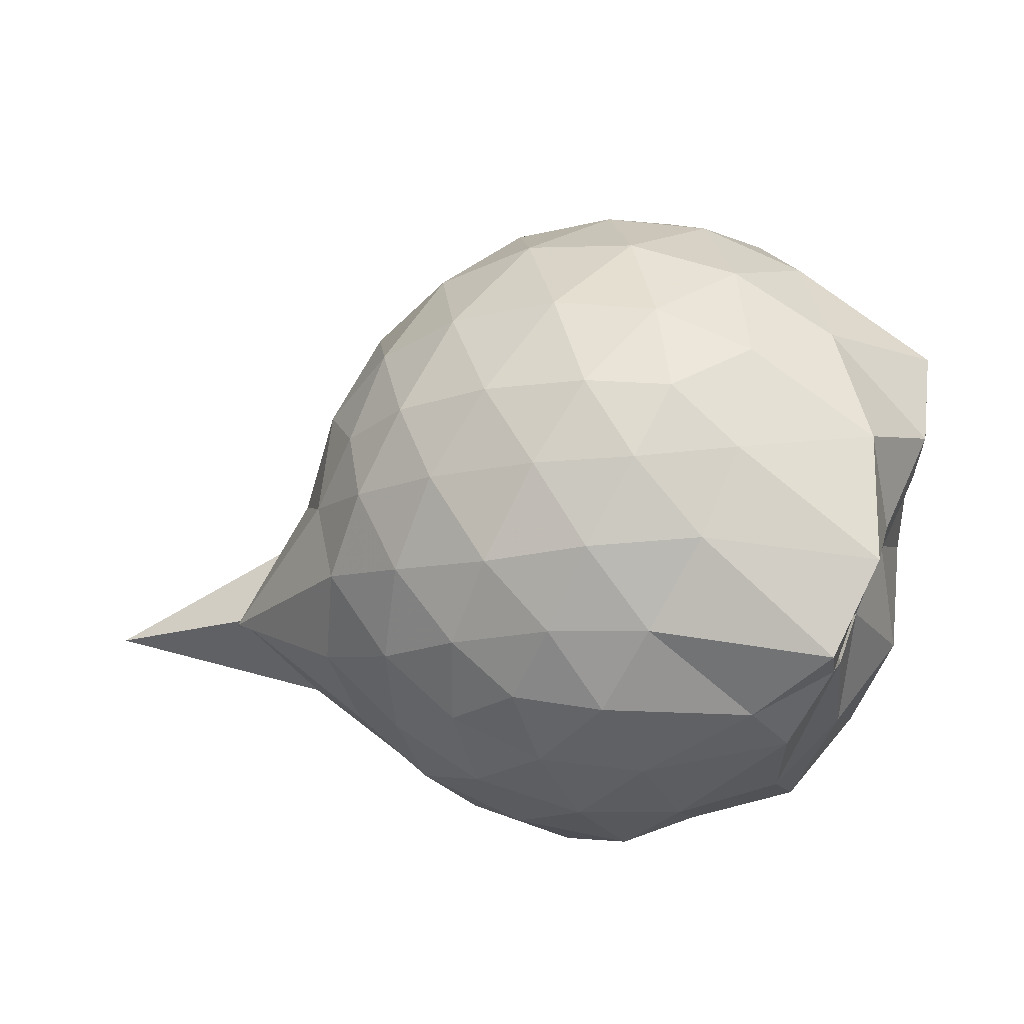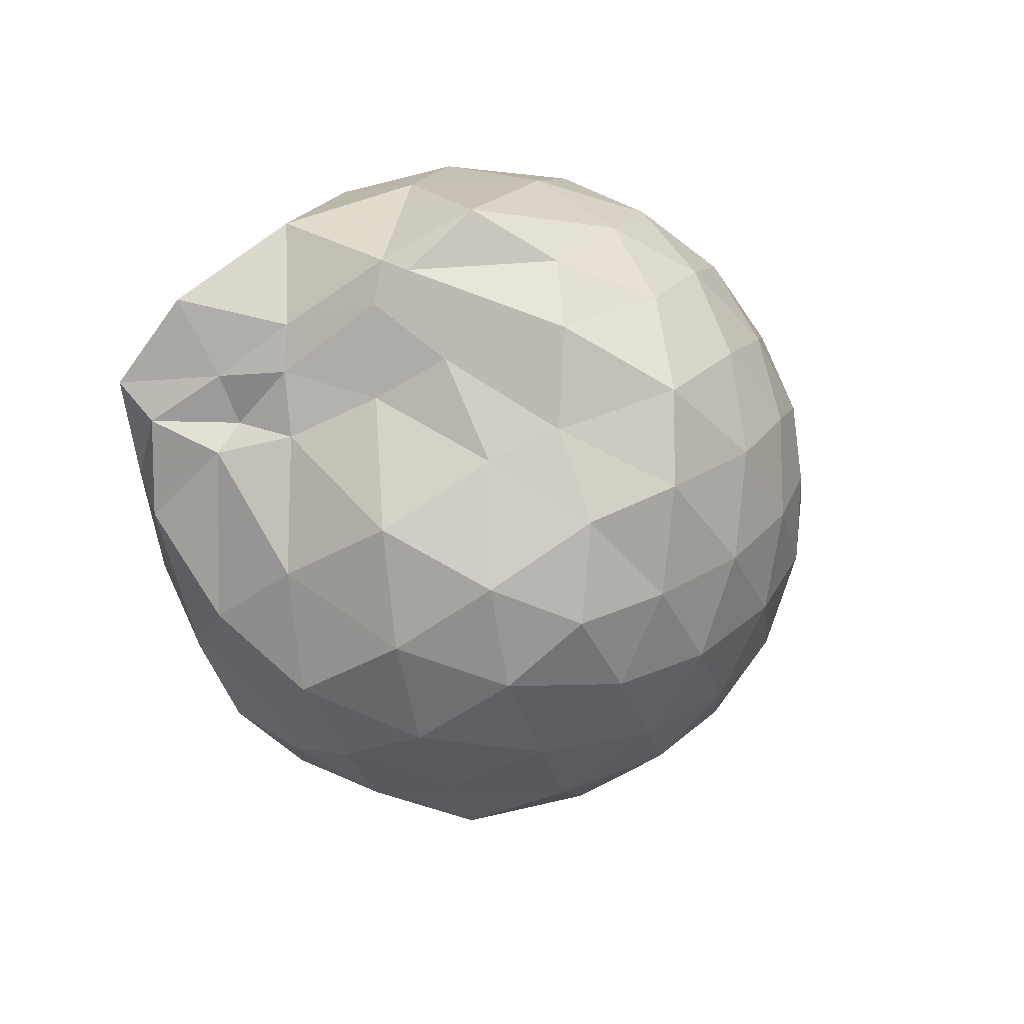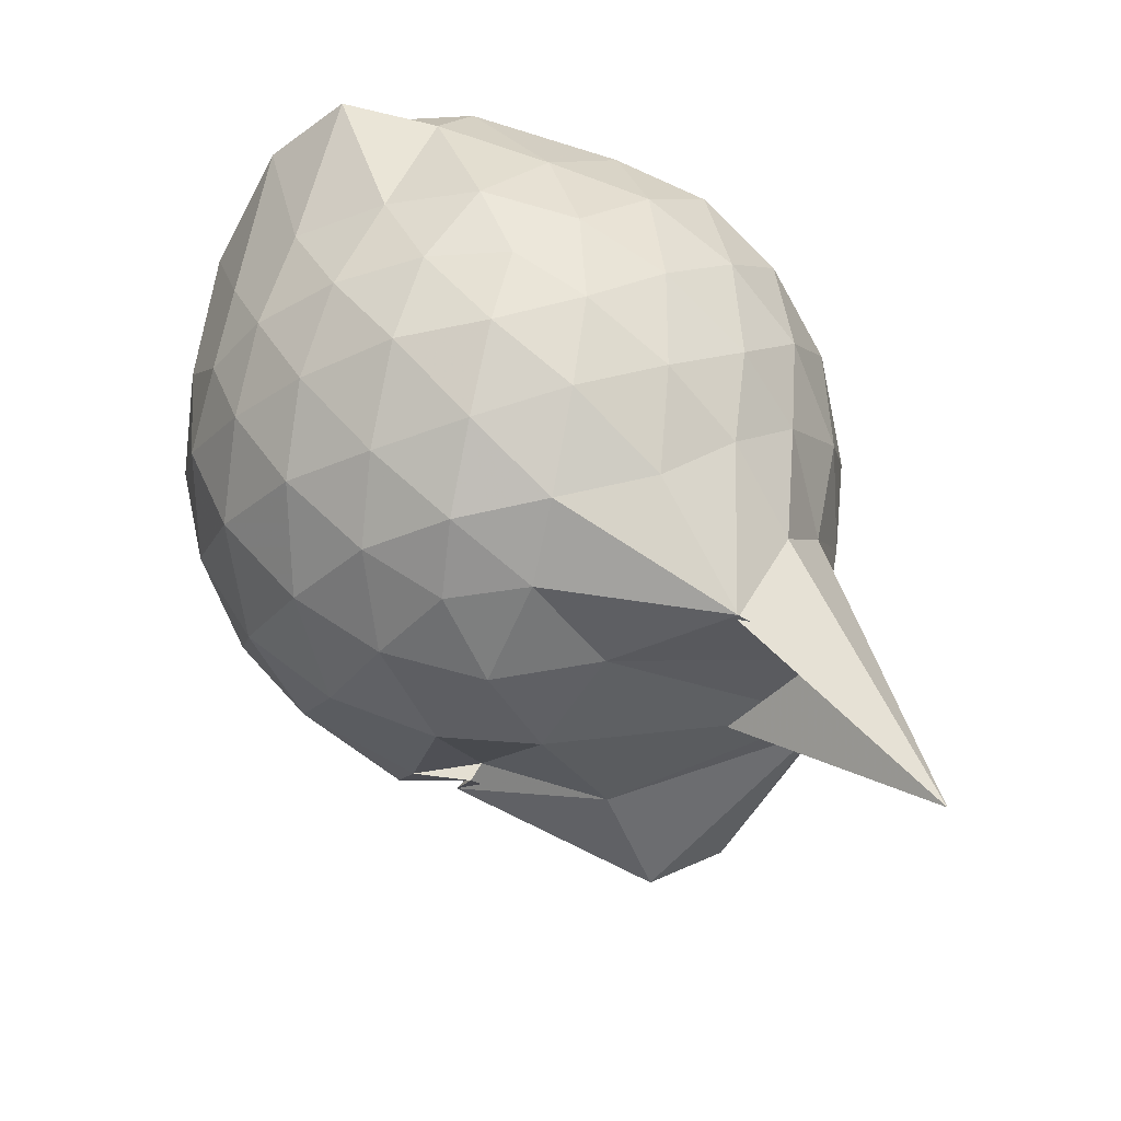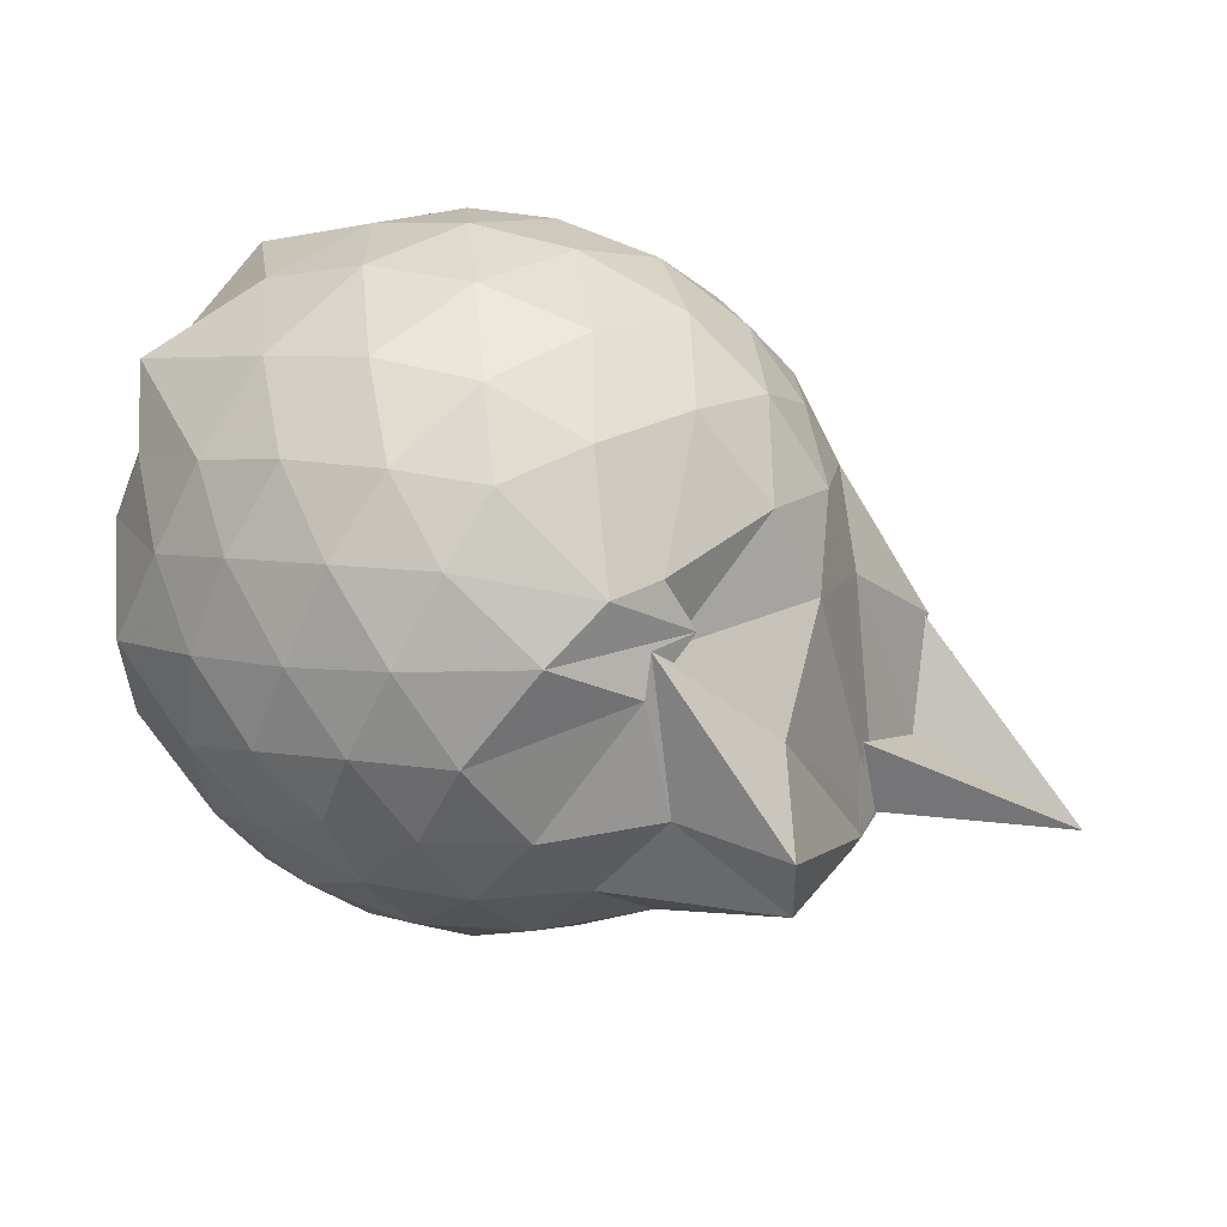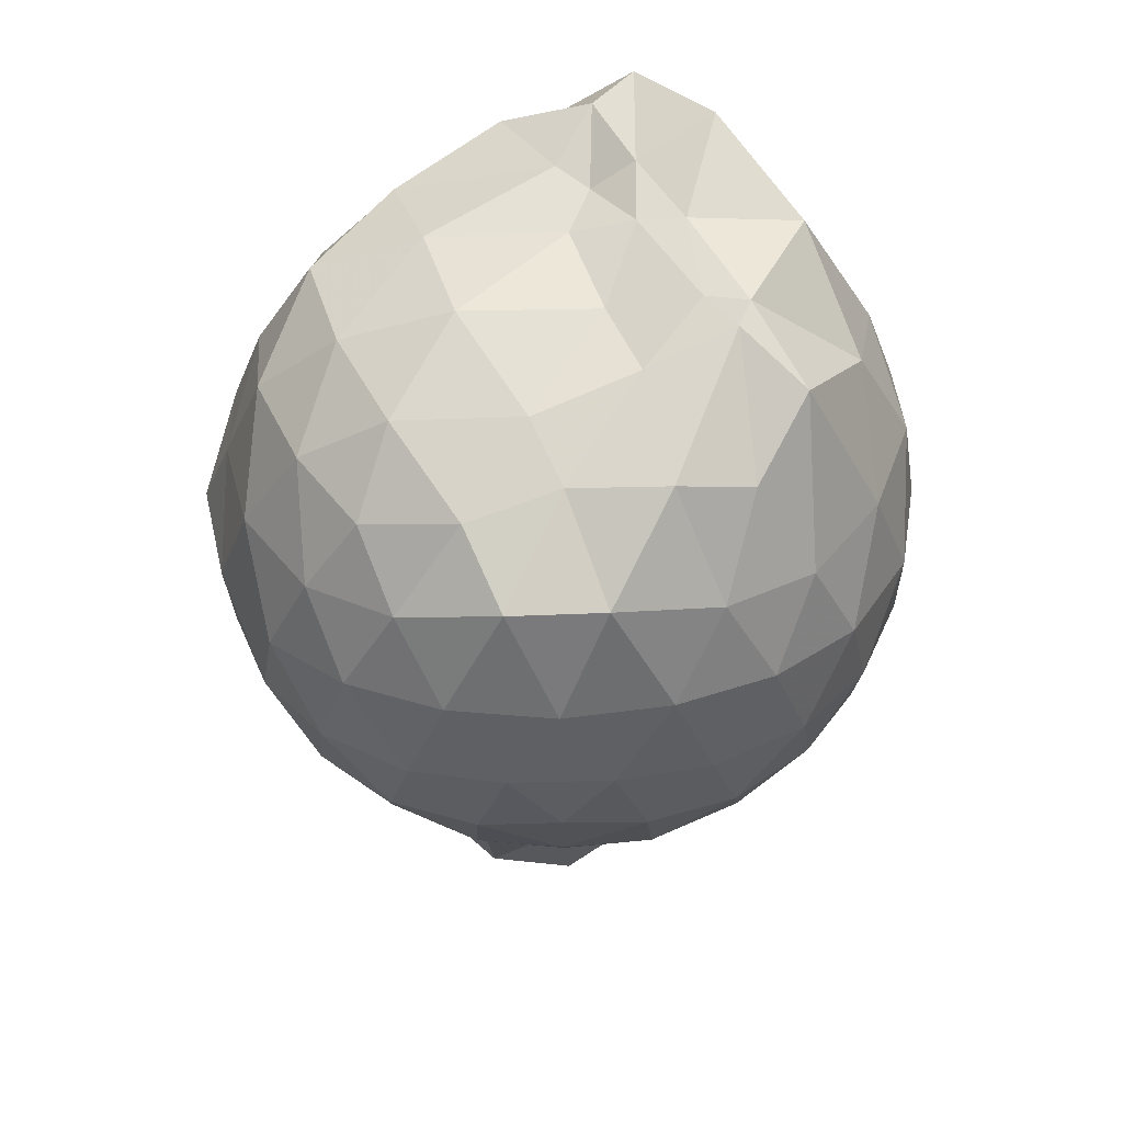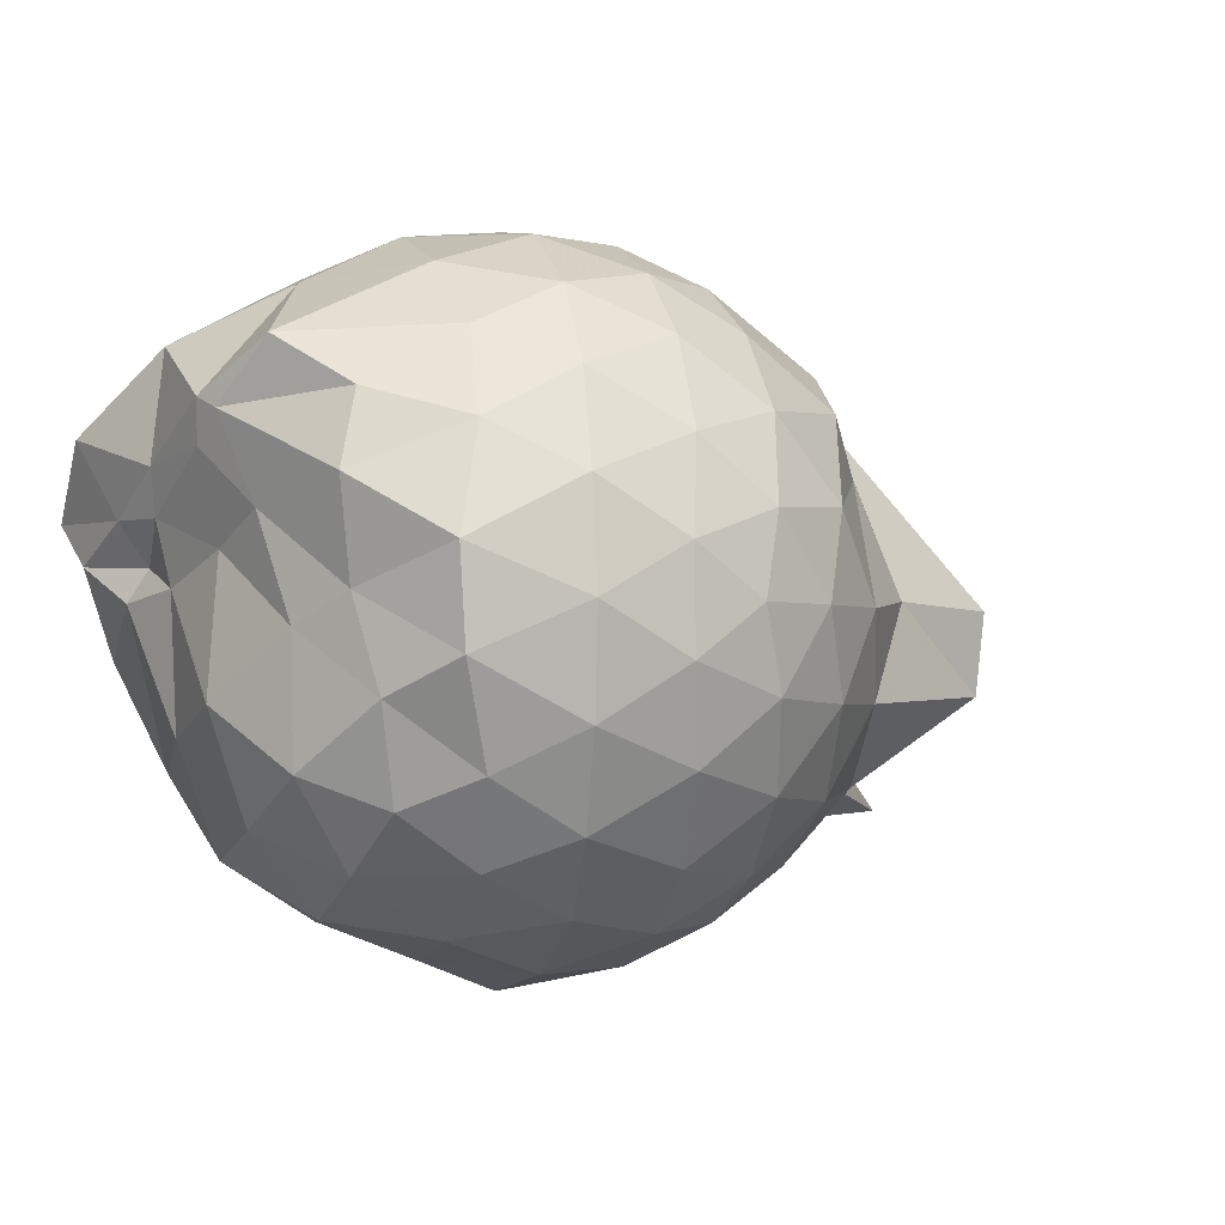
<metadata>
{"format":"obj","ext":"obj","renderer":"f3d","projection":"perspective","resolution":1024,"background":"white","views":[{"elev":30.5,"azim":19.2,"up":"+Y"},{"elev":-8.5,"azim":105.4,"up":"+Y"},{"elev":54.5,"azim":-110.5,"up":"+Z"},{"elev":43.7,"azim":-156.4,"up":"+Y"},{"elev":-29.4,"azim":91.6,"up":"+Z"},{"elev":-0.8,"azim":140.0,"up":"+Y"}]}
</metadata>
<code>
v -2.424 -0.3415 0.3482
v -2.412 -0.3374 -1.586
v -1.639 -0.2447 -0.1507
v -1.566 -0.1261 -0.1174
v -1.504 0.07987 -0.0174
v -1.922 0.3226 -0.07391
v -2.131 0.4507 -0.1283
v -2.363 0.4491 -0.07655
v -2.644 0.3873 -0.04864
v -2.911 0.2628 -0.07408
v -3.095 0.1053 -0.1321
v -3.18 -0.1156 -0.07214
v -3.462 -0.5752 -0.05199
v -3.461 -0.573 -0.0719
v -3.238 -0.8186 -0.1262
v -2.938 -0.958 -0.07108
v -2.682 -1.073 -0.04323
v -2.387 -1.138 -0.06433
v -2.175 -1.112 -0.1271
v -1.998 -0.966 -0.07591
v -1.748 -0.7641 -0.05559
v -1.6 -0.3331 -0.1042
v -1.56 -0.1269 -0.3111
v -1.538 -0.001586 -0.3237
v -1.594 0.2981 -0.2965
v -1.96 0.4882 -0.3346
v -2.237 0.5687 -0.3344
v -2.529 0.5544 -0.31
v -2.834 0.4469 -0.3075
v -3.064 0.2816 -0.3345
v -3.243 0.03718 -0.3453
v -3.323 -0.2674 -0.3023
v -3.519 -0.8009 -0.2966
v -4.03 -0.934 -0.3303
v -3.139 -0.9672 -0.3289
v -2.871 -1.133 -0.3057
v -2.557 -1.235 -0.3058
v -2.277 -1.239 -0.3404
v -2.013 -1.14 -0.3364
v -1.749 -0.9747 -0.3054
v -1.624 -0.6705 -0.304
v -1.601 -0.2987 -0.3167
v -1.514 0.03298 -0.5805
v -1.494 0.1472 -0.6089
v -1.786 0.4396 -0.5958
v -2.082 0.5794 -0.6133
v -2.394 0.6212 -0.6135
v -2.706 0.5685 -0.6129
v -2.98 0.4139 -0.6137
v -3.196 0.1779 -0.6246
v -3.328 -0.08331 -0.6118
v -3.518 -0.8303 -0.5984
v -3.466 -0.574 -0.5897
v -3.52 -0.8056 -0.6044
v -3.016 -1.105 -0.6031
v -2.738 -1.246 -0.6067
v -2.389 -1.32 -0.5983
v -2.146 -1.228 -0.6089
v -1.839 -1.105 -0.6115
v -1.636 -0.8791 -0.6105
v -1.524 -0.5766 -0.6067
v -1.583 -0.2084 -0.5653
v -1.503 0.1172 -0.6782
v -1.542 0.2815 -0.8437
v -1.958 0.4759 -0.9175
v -2.256 0.5682 -0.9204
v -2.546 0.5682 -0.894
v -2.831 0.4688 -0.8908
v -3.064 0.2182 -1.007
v -3.091 0.01878 -1.024
v -3.371 -0.2644 -0.9521
v -3.513 -0.8235 -0.6866
v -3.506 -0.8259 -0.7317
v -3.135 -0.9852 -0.9066
v -2.852 -1.158 -0.8835
v -2.578 -1.246 -0.8845
v -2.285 -1.243 -0.9077
v -1.989 -1.14 -0.9184
v -1.738 -0.9772 -0.891
v -1.584 -0.7364 -0.8851
v -1.581 -0.3954 -0.8819
v -1.557 -0.1182 -0.7664
v -1.643 0.1519 -1.053
v -1.89 0.3015 -1.153
v -2.143 0.4137 -1.181
v -2.421 0.4609 -1.158
v -2.67 0.4483 -1.101
v -2.985 0.2438 -1.155
v -3.148 0.07135 -1
v -3.084 0.09798 -1.132
v -3.517 -0.3479 -1.248
v -3.509 -0.573 -1.224
v -3.111 -0.8024 -1.156
v -2.883 -0.9954 -1.14
v -2.691 -1.127 -1.091
v -2.452 -1.135 -1.151
v -2.167 -1.083 -1.182
v -1.914 -0.9636 -1.158
v -1.717 -0.8177 -1.097
v -1.65 -0.5581 -1.14
v -1.621 -0.3113 -1.061
v -1.572 -0.04719 -1.089
v -1.584 -0.2374 0.08662
v -1.571 -0.1269 0.1806
v -1.963 0.138 0.1202
v -2.177 0.3153 0.0576
v -2.447 0.2742 0.1122
v -2.749 0.1746 0.1149
v -2.992 0.04099 0.05827
v -3.062 -0.2144 0.1192
v -3.088 -0.5044 0.116
v -3.015 -0.7492 0.05655
v -2.782 -0.8693 0.1148
v -2.48 -0.9593 0.1175
v -2.171 -1.008 0.0525
v -1.994 -0.8071 0.1131
v -1.691 -0.481 0.1207
v -1.776 -0.3475 0.2053
v -2.064 -0.09861 0.2608
v -2.257 0.1114 0.2257
v -2.534 0.03307 0.2693
v -2.816 -0.07924 0.2225
v -2.84 -0.3549 0.2603
v -2.83 -0.6264 0.2176
v -2.565 -0.7238 0.2599
v -2.263 -0.7959 0.222
v -2.066 -0.5754 0.2541
v -2.17 -0.3391 0.3291
v -2.333 -0.1228 0.3181
v -2.609 -0.2144 0.3275
v -2.615 -0.478 0.3182
v -2.353 -0.5568 0.322
v -1.816 0.07531 -1.285
v -2.063 0.2049 -1.347
v -2.348 0.2914 -1.351
v -2.622 0.3171 -1.29
v -2.893 0.1349 -1.324
v -3.092 -0.01665 -1.186
v -3.195 -0.325 -1.258
v -3.021 -0.584 -1.332
v -2.841 -0.8207 -1.339
v -2.643 -0.9975 -1.282
v -2.371 -0.965 -1.345
v -2.07 -0.8762 -1.35
v -1.834 -0.7323 -1.292
v -1.73 -0.4592 -1.349
v -1.709 -0.2038 -1.354
v -2.001 -0.04931 -1.456
v -2.285 0.05251 -1.488
v -2.559 0.1161 -1.457
v -2.747 -0.1059 -1.493
v -2.911 -0.3463 -1.445
v -2.757 -0.5797 -1.484
v -2.571 -0.7974 -1.451
v -2.286 -0.7263 -1.495
v -2.006 -0.6183 -1.459
v -1.982 -0.3324 -1.499
v -2.214 -0.199 -1.559
v -2.477 -0.1179 -1.558
v -2.653 -0.3419 -1.552
v -2.487 -0.5603 -1.557
v -2.218 -0.4728 -1.56
f 3 23 4
f 4 23 24
f 4 24 5
f 5 24 25
f 5 25 6
f 6 25 26
f 6 26 7
f 7 26 27
f 7 27 8
f 8 27 28
f 8 28 9
f 9 28 29
f 9 29 10
f 10 29 30
f 10 30 11
f 11 30 31
f 11 31 12
f 12 31 32
f 12 32 13
f 13 32 33
f 13 33 14
f 14 33 34
f 14 34 15
f 15 34 35
f 15 35 16
f 16 35 36
f 16 36 17
f 17 36 37
f 17 37 18
f 18 37 38
f 18 38 19
f 19 38 39
f 19 39 20
f 20 39 40
f 20 40 21
f 21 40 41
f 21 41 22
f 22 41 42
f 22 42 3
f 3 42 23
f 23 43 24
f 24 43 44
f 24 44 25
f 25 44 45
f 25 45 26
f 26 45 46
f 26 46 27
f 27 46 47
f 27 47 28
f 28 47 48
f 28 48 29
f 29 48 49
f 29 49 30
f 30 49 50
f 30 50 31
f 31 50 51
f 31 51 32
f 32 51 52
f 32 52 33
f 33 52 53
f 33 53 34
f 34 53 54
f 34 54 35
f 35 54 55
f 35 55 36
f 36 55 56
f 36 56 37
f 37 56 57
f 37 57 38
f 38 57 58
f 38 58 39
f 39 58 59
f 39 59 40
f 40 59 60
f 40 60 41
f 41 60 61
f 41 61 42
f 42 61 62
f 42 62 23
f 23 62 43
f 43 63 44
f 44 63 64
f 44 64 45
f 45 64 65
f 45 65 46
f 46 65 66
f 46 66 47
f 47 66 67
f 47 67 48
f 48 67 68
f 48 68 49
f 49 68 69
f 49 69 50
f 50 69 70
f 50 70 51
f 51 70 71
f 51 71 52
f 52 71 72
f 52 72 53
f 53 72 73
f 53 73 54
f 54 73 74
f 54 74 55
f 55 74 75
f 55 75 56
f 56 75 76
f 56 76 57
f 57 76 77
f 57 77 58
f 58 77 78
f 58 78 59
f 59 78 79
f 59 79 60
f 60 79 80
f 60 80 61
f 61 80 81
f 61 81 62
f 62 81 82
f 62 82 43
f 43 82 63
f 63 83 64
f 64 83 84
f 64 84 65
f 65 84 85
f 65 85 66
f 66 85 86
f 66 86 67
f 67 86 87
f 67 87 68
f 68 87 88
f 68 88 69
f 69 88 89
f 69 89 70
f 70 89 90
f 70 90 71
f 71 90 91
f 71 91 72
f 72 91 92
f 72 92 73
f 73 92 93
f 73 93 74
f 74 93 94
f 74 94 75
f 75 94 95
f 75 95 76
f 76 95 96
f 76 96 77
f 77 96 97
f 77 97 78
f 78 97 98
f 78 98 79
f 79 98 99
f 79 99 80
f 80 99 100
f 80 100 81
f 81 100 101
f 81 101 82
f 82 101 102
f 82 102 63
f 63 102 83
f 103 104 118
f 104 119 118
f 104 105 119
f 105 120 119
f 105 106 120
f 106 107 120
f 107 121 120
f 107 108 121
f 108 122 121
f 108 109 122
f 109 110 122
f 110 123 122
f 110 111 123
f 111 124 123
f 111 112 124
f 112 113 124
f 113 125 124
f 113 114 125
f 114 126 125
f 114 115 126
f 115 116 126
f 116 127 126
f 116 117 127
f 117 118 127
f 117 103 118
f 118 119 128
f 119 129 128
f 119 120 129
f 120 121 129
f 121 130 129
f 121 122 130
f 122 123 130
f 123 131 130
f 123 124 131
f 124 125 131
f 125 132 131
f 125 126 132
f 126 127 132
f 127 128 132
f 127 118 128
f 133 148 134
f 134 148 149
f 134 149 135
f 135 149 150
f 135 150 136
f 136 150 137
f 137 150 151
f 137 151 138
f 138 151 152
f 138 152 139
f 139 152 140
f 140 152 153
f 140 153 141
f 141 153 154
f 141 154 142
f 142 154 143
f 143 154 155
f 143 155 144
f 144 155 156
f 144 156 145
f 145 156 146
f 146 156 157
f 146 157 147
f 147 157 148
f 147 148 133
f 148 158 149
f 149 158 159
f 149 159 150
f 150 159 151
f 151 159 160
f 151 160 152
f 152 160 153
f 153 160 161
f 153 161 154
f 154 161 155
f 155 161 162
f 155 162 156
f 156 162 157
f 157 162 158
f 157 158 148
f 3 4 103
f 103 4 104
f 4 5 104
f 104 5 105
f 5 6 105
f 105 6 106
f 6 7 106
f 7 8 106
f 106 8 107
f 8 9 107
f 107 9 108
f 9 10 108
f 108 10 109
f 10 11 109
f 11 12 109
f 109 12 110
f 12 13 110
f 110 13 111
f 13 14 111
f 111 14 112
f 14 15 112
f 15 16 112
f 112 16 113
f 16 17 113
f 113 17 114
f 17 18 114
f 114 18 115
f 18 19 115
f 19 20 115
f 115 20 116
f 20 21 116
f 116 21 117
f 21 22 117
f 117 22 103
f 22 3 103
f 83 133 84
f 84 133 134
f 84 134 85
f 85 134 135
f 85 135 86
f 86 135 136
f 86 136 87
f 87 136 88
f 88 136 137
f 88 137 89
f 89 137 138
f 89 138 90
f 90 138 139
f 90 139 91
f 91 139 92
f 92 139 140
f 92 140 93
f 93 140 141
f 93 141 94
f 94 141 142
f 94 142 95
f 95 142 96
f 96 142 143
f 96 143 97
f 97 143 144
f 97 144 98
f 98 144 145
f 98 145 99
f 99 145 100
f 100 145 146
f 100 146 101
f 101 146 147
f 101 147 102
f 102 147 133
f 102 133 83
f 128 129 1
f 129 130 1
f 130 131 1
f 131 132 1
f 132 128 1
f 159 158 2
f 160 159 2
f 161 160 2
f 162 161 2
f 158 162 2

</code>
